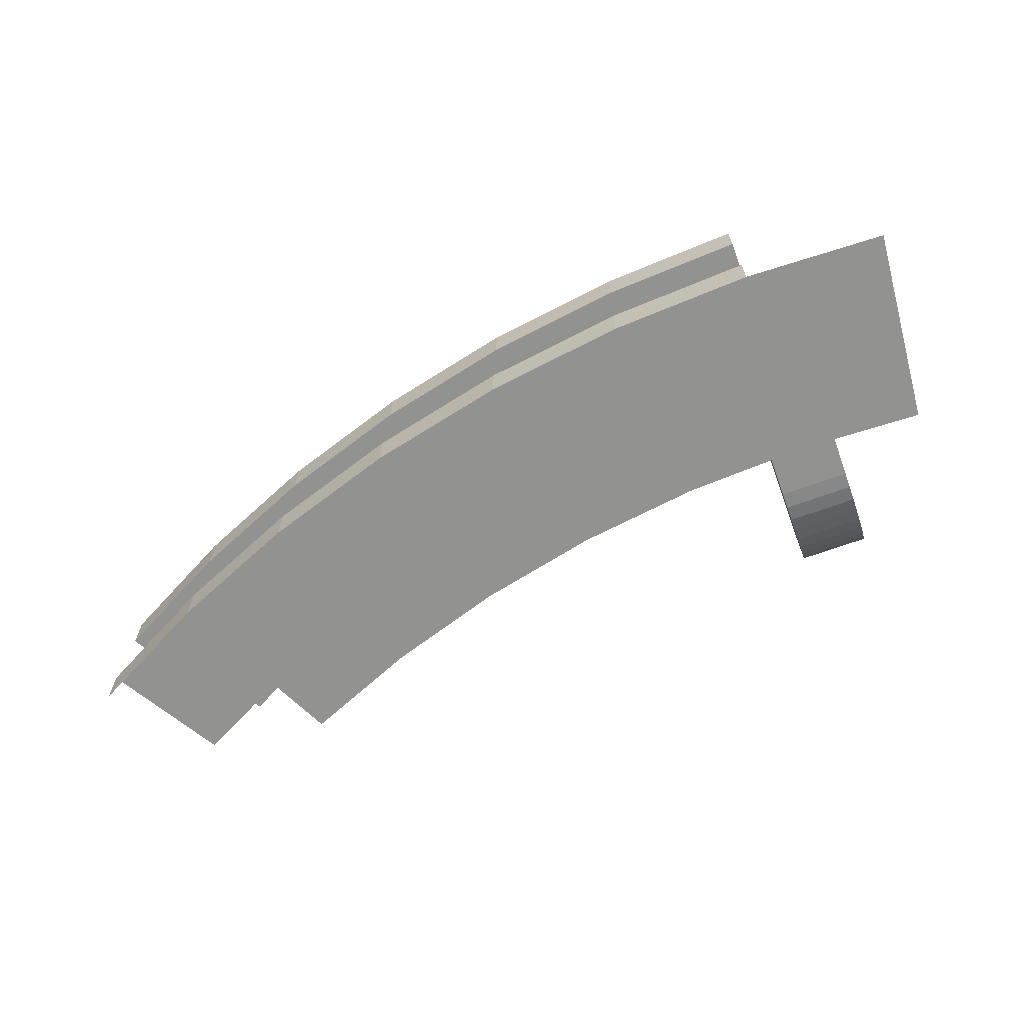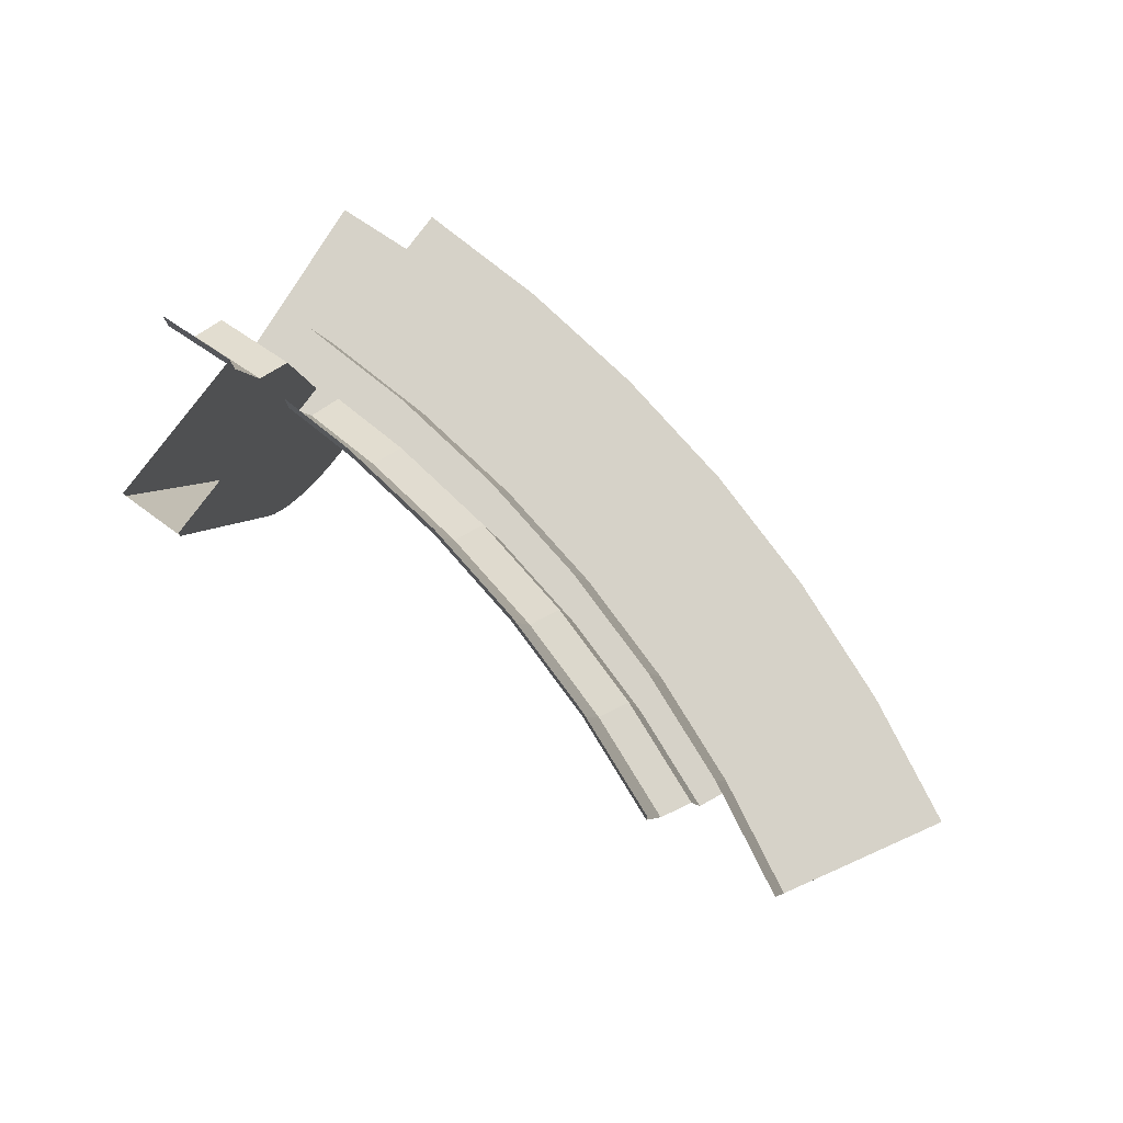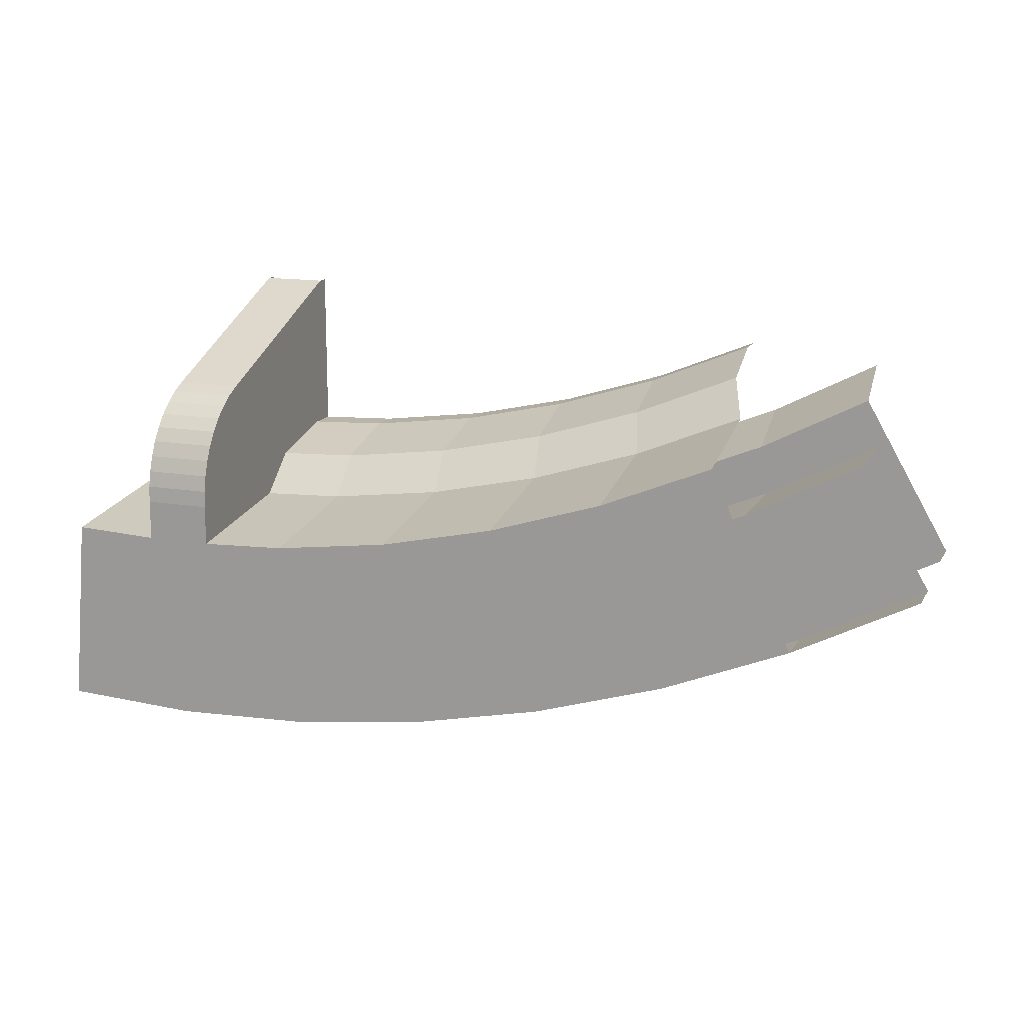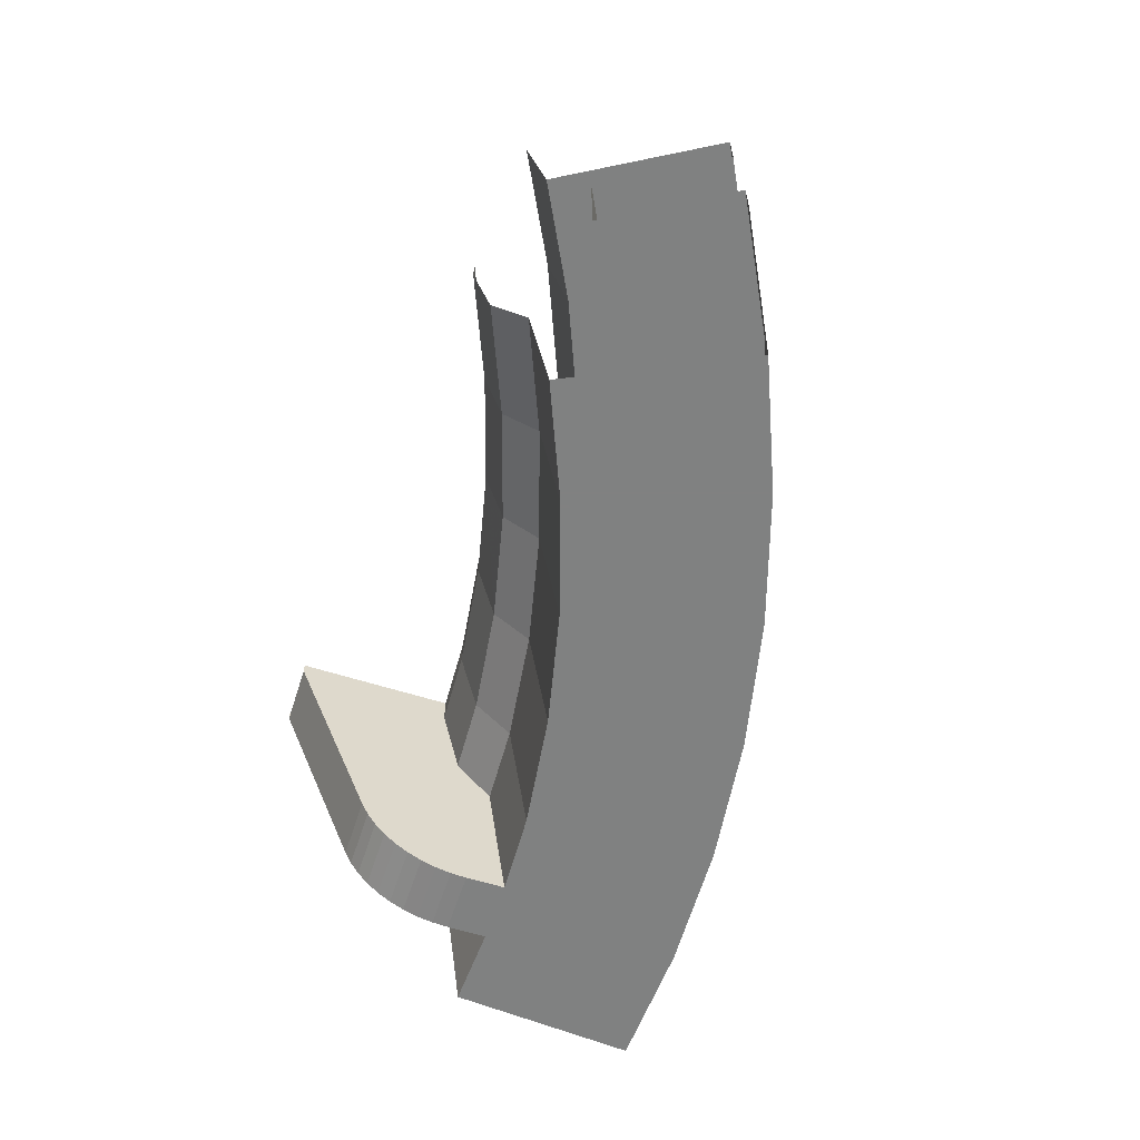
<metadata>
{"format":"obj","ext":"obj","renderer":"f3d","projection":"perspective","resolution":1024,"background":"white","views":[{"elev":-66.3,"azim":20.2,"up":"+Z"},{"elev":77.8,"azim":-143.9,"up":"+Z"},{"elev":14.8,"azim":-159.5,"up":"+Y"},{"elev":-60.3,"azim":-108.0,"up":"+Z"}]}
</metadata>
<code>
v -0.1 -4.121 -1
v 0 -4.125 -1
v 0 -4.7 -1
v -0.3595 -4.109 -1
v -0.1 -4.121 -1
v 0 -4.7 -1
v -0.4097 -4.682 -1
v 0 -4.125 -1
v 0.1 -4.121 -1
v 0 -4.7 -1
v 0 -4.7 -1
v 0.1 -4.121 -1
v 0.3595 -4.109 -1
v 0.4097 -4.682 -1
v -0.1 -4.121 -1
v -0.3595 -4.109 -1
v -0.354 -4.047 -0.5625
v -0.1 -4.058 -0.5625
v -0.1 -4.058 -0.5625
v -0.354 -4.047 -0.5625
v -0.3443 -3.935 -0.4375
v -0.1 -3.946 -0.4375
v -0.1 -3.946 -0.4375
v -0.3443 -3.935 -0.4375
v -0.3391 -3.875 -0.1875
v -0.1 -3.886 -0.1875
v -0.1 -3.886 -0.1875
v -0.3391 -3.875 -0.1875
v -0.3391 -3.875 -0.1
v -0.1 -3.886 -0.1
v 0.354 -4.047 -0.5625
v 0.3595 -4.109 -1
v 0.1 -4.121 -1
v 0.1 -4.058 -0.5625
v 0.3443 -3.935 -0.4375
v 0.354 -4.047 -0.5625
v 0.1 -4.058 -0.5625
v 0.1 -3.946 -0.4375
v 0.3391 -3.875 -0.1875
v 0.3443 -3.935 -0.4375
v 0.1 -3.946 -0.4375
v 0.1 -3.886 -0.1875
v 0.3391 -3.875 -0.1
v 0.3391 -3.875 -0.1875
v 0.1 -3.886 -0.1875
v 0.1 -3.886 -0.1
v -0.1 -4 -1
v -0.1 -4.121 -1
v -0.1 -4.058 -0.5625
v -0.1 -3.654 -0.7685
v -0.1 -3.654 -0.7685
v -0.1 -4.058 -0.5625
v -0.1 -3.946 -0.4375
v -0.1 -3.654 -0.7685
v -0.1 -3.946 -0.4375
v -0.1 -3.886 -0.1875
v -0.1 -3.393 -0.135
v -0.1 -3.886 -0.1
v -0.1 -3.393 -0.1
v -0.1 -3.393 -0.135
v -0.1 -3.886 -0.1875
v 0.1 -4.058 -0.5625
v 0.1 -4.121 -1
v 0.1 -4 -1
v 0.1 -3.654 -0.7685
v 0.1 -3.393 -0.135
v 0.1 -3.393 -0.1
v 0.1 -3.886 -0.1
v 0.1 -3.886 -0.1875
v 0.1 -4.058 -0.5625
v 0.1 -3.654 -0.7685
v 0.1 -3.946 -0.4375
v 0.1 -3.886 -0.1875
v 0.1 -3.946 -0.4375
v 0.1 -3.654 -0.7685
v 0.1 -3.393 -0.135
v 0.1 -4 -1
v 0.1 -3.951 -0.9968
v -0.1 -3.951 -0.9968
v -0.1 -4 -1
v 0.1 -3.951 -0.9968
v 0.1 -3.903 -0.9872
v -0.1 -3.903 -0.9872
v -0.1 -3.951 -0.9968
v 0.1 -3.903 -0.9872
v 0.1 -3.856 -0.9715
v -0.1 -3.856 -0.9715
v -0.1 -3.903 -0.9872
v 0.1 -3.856 -0.9715
v 0.1 -3.812 -0.9497
v -0.1 -3.812 -0.9497
v -0.1 -3.856 -0.9715
v 0.1 -3.812 -0.9497
v 0.1 -3.772 -0.9225
v -0.1 -3.772 -0.9225
v -0.1 -3.812 -0.9497
v 0.1 -3.772 -0.9225
v 0.1 -3.735 -0.8902
v -0.1 -3.735 -0.8902
v -0.1 -3.772 -0.9225
v 0.1 -3.735 -0.8902
v 0.1 -3.702 -0.8533
v -0.1 -3.702 -0.8533
v -0.1 -3.735 -0.8902
v 0.1 -3.702 -0.8533
v 0.1 -3.675 -0.8125
v -0.1 -3.675 -0.8125
v -0.1 -3.702 -0.8533
v 0.1 -3.675 -0.8125
v 0.1 -3.654 -0.7685
v -0.1 -3.654 -0.7685
v -0.1 -3.675 -0.8125
v -0.1 -4 -1
v -0.1 -3.951 -0.9968
v -0.1 -3.903 -0.9872
v -0.1 -4 -1
v -0.1 -3.903 -0.9872
v -0.1 -3.856 -0.9715
v -0.1 -4 -1
v -0.1 -3.856 -0.9715
v -0.1 -3.812 -0.9497
v -0.1 -4 -1
v -0.1 -3.812 -0.9497
v -0.1 -3.772 -0.9225
v -0.1 -4 -1
v -0.1 -3.772 -0.9225
v -0.1 -3.735 -0.8902
v -0.1 -4 -1
v -0.1 -3.735 -0.8902
v -0.1 -3.702 -0.8533
v -0.1 -4 -1
v -0.1 -3.702 -0.8533
v -0.1 -3.675 -0.8125
v -0.1 -4 -1
v -0.1 -3.675 -0.8125
v -0.1 -3.654 -0.7685
v 0.1 -4 -1
v 0.1 -3.951 -0.9968
v 0.1 -3.903 -0.9872
v 0.1 -4 -1
v 0.1 -3.903 -0.9872
v 0.1 -3.856 -0.9715
v 0.1 -4 -1
v 0.1 -3.856 -0.9715
v 0.1 -3.812 -0.9497
v 0.1 -4 -1
v 0.1 -3.812 -0.9497
v 0.1 -3.772 -0.9225
v 0.1 -4 -1
v 0.1 -3.772 -0.9225
v 0.1 -3.735 -0.8902
v 0.1 -4 -1
v 0.1 -3.735 -0.8902
v 0.1 -3.702 -0.8533
v 0.1 -4 -1
v 0.1 -3.702 -0.8533
v 0.1 -3.675 -0.8125
v 0.1 -4 -1
v 0.1 -3.675 -0.8125
v 0.1 -3.654 -0.7685
v -0.1 -4 -1
v 0.1 -4 -1
v 0 -4.125 -1
v 0.1 -4 -1
v 0.1 -4.121 -1
v 0 -4.125 -1
v -0.1 -4.121 -1
v -0.1 -4 -1
v 0 -4.125 -1
v -0.1 -3.393 -0.135
v 0.1 -3.393 -0.135
v 0.1 -3.654 -0.7685
v -0.1 -3.654 -0.7685
v -0.3391 -3.875 -0.1
v -0.3391 -3.875 -0.1875
v -0.6808 -3.83 -0.1875
v -0.6808 -3.83 -0.1
v -0.6808 -3.83 -0.1
v -0.6808 -3.83 -0.1875
v -1.007 -3.757 -0.1875
v -1.007 -3.757 -0.1
v -1.007 -3.757 -0.1
v -1.007 -3.757 -0.1875
v -1.33 -3.655 -0.1875
v -1.33 -3.655 -0.1
v -1.33 -3.655 -0.1
v -1.33 -3.655 -0.1875
v -1.644 -3.526 -0.1875
v -1.644 -3.526 -0.1
v -1.738 -3.727 -0.1722
v -2.056 -3.562 -0.1722
v -2.087 -3.616 -0.475
v -1.764 -3.784 -0.475
v -1.407 -3.865 -0.1722
v -1.738 -3.727 -0.1722
v -1.764 -3.784 -0.475
v -1.428 -3.923 -0.475
v -1.064 -3.972 -0.1722
v -1.407 -3.865 -0.1722
v -1.428 -3.923 -0.475
v -1.081 -4.033 -0.475
v -0.7141 -4.05 -0.1722
v -1.064 -3.972 -0.1722
v -1.081 -4.033 -0.475
v -0.725 -4.112 -0.475
v -0.3584 -4.097 -0.1722
v -0.7141 -4.05 -0.1722
v -0.725 -4.112 -0.475
v -0.3639 -4.159 -0.475
v 0 -4.112 -0.1722
v -0.3584 -4.097 -0.1722
v -0.3639 -4.159 -0.475
v 0 -4.175 -0.475
v -1.764 -3.784 -0.475
v -2.087 -3.616 -0.475
v -2.344 -4.059 -0.475
v -1.981 -4.248 -0.475
v -1.428 -3.923 -0.475
v -1.764 -3.784 -0.475
v -1.981 -4.248 -0.475
v -1.603 -4.405 -0.475
v -1.081 -4.033 -0.475
v -1.428 -3.923 -0.475
v -1.603 -4.405 -0.475
v -1.213 -4.528 -0.475
v -0.725 -4.112 -0.475
v -1.081 -4.033 -0.475
v -1.213 -4.528 -0.475
v -0.814 -4.616 -0.475
v -0.3639 -4.159 -0.475
v -0.725 -4.112 -0.475
v -0.814 -4.616 -0.475
v -0.4086 -4.67 -0.475
v 0 -4.175 -0.475
v -0.3639 -4.159 -0.475
v -0.4086 -4.67 -0.475
v 0 -4.688 -0.475
v -1.981 -4.248 -0.475
v -2.344 -4.059 -0.475
v -2.344 -4.059 -0.6
v -1.981 -4.248 -0.6
v -1.603 -4.405 -0.475
v -1.981 -4.248 -0.475
v -1.981 -4.248 -0.6
v -1.603 -4.405 -0.6
v -1.213 -4.528 -0.475
v -1.603 -4.405 -0.475
v -1.603 -4.405 -0.6
v -1.213 -4.528 -0.6
v -0.814 -4.616 -0.475
v -1.213 -4.528 -0.475
v -1.213 -4.528 -0.6
v -0.814 -4.616 -0.6
v -0.4086 -4.67 -0.475
v -0.814 -4.616 -0.475
v -0.814 -4.616 -0.6
v -0.4086 -4.67 -0.6
v 0 -4.688 -0.475
v -0.4086 -4.67 -0.475
v -0.4086 -4.67 -0.6
v 0 -4.688 -0.6
v -2.15 -3.724 -0.6
v -1.817 -3.897 -0.6
v -1.981 -4.248 -0.6
v -2.344 -4.059 -0.6
v -1.817 -3.897 -0.6
v -1.471 -4.041 -0.6
v -1.603 -4.405 -0.6
v -1.981 -4.248 -0.6
v -1.471 -4.041 -0.6
v -1.113 -4.154 -0.6
v -1.213 -4.528 -0.6
v -1.603 -4.405 -0.6
v -1.113 -4.154 -0.6
v -0.7467 -4.235 -0.6
v -0.814 -4.616 -0.6
v -1.213 -4.528 -0.6
v -0.7467 -4.235 -0.6
v -0.3748 -4.284 -0.6
v -0.4086 -4.67 -0.6
v -0.814 -4.616 -0.6
v -0.3748 -4.284 -0.6
v 0 -4.3 -0.6
v 0 -4.688 -0.6
v -0.4086 -4.67 -0.6
v -1.817 -3.897 -0.6
v -2.15 -3.724 -0.6
v -2.15 -3.724 -0.875
v -1.817 -3.897 -0.875
v -1.471 -4.041 -0.6
v -1.817 -3.897 -0.6
v -1.817 -3.897 -0.875
v -1.471 -4.041 -0.875
v -1.113 -4.154 -0.6
v -1.471 -4.041 -0.6
v -1.471 -4.041 -0.875
v -1.113 -4.154 -0.875
v -0.7467 -4.235 -0.6
v -1.113 -4.154 -0.6
v -1.113 -4.154 -0.875
v -0.7467 -4.235 -0.875
v -0.3748 -4.284 -0.6
v -0.7467 -4.235 -0.6
v -0.7467 -4.235 -0.875
v -0.3748 -4.284 -0.875
v 0 -4.3 -0.6
v -0.3748 -4.284 -0.6
v -0.3748 -4.284 -0.875
v 0 -4.3 -0.875
v -1.817 -3.897 -0.875
v -2.15 -3.724 -0.875
v -2.35 -4.07 -0.875
v -1.986 -4.26 -0.875
v -1.471 -4.041 -0.875
v -1.817 -3.897 -0.875
v -1.986 -4.26 -0.875
v -1.607 -4.417 -0.875
v -1.113 -4.154 -0.875
v -1.471 -4.041 -0.875
v -1.607 -4.417 -0.875
v -1.216 -4.54 -0.875
v -0.7467 -4.235 -0.875
v -1.113 -4.154 -0.875
v -1.216 -4.54 -0.875
v -0.8162 -4.629 -0.875
v -0.3748 -4.284 -0.875
v -0.7467 -4.235 -0.875
v -0.8162 -4.629 -0.875
v -0.4097 -4.682 -0.875
v 0 -4.3 -0.875
v -0.3748 -4.284 -0.875
v -0.4097 -4.682 -0.875
v 0 -4.7 -0.875
v -1.743 -3.739 -1
v -1.411 -3.876 -1
v -1.607 -4.417 -1
v -1.986 -4.26 -1
v -1.411 -3.876 -1
v -1.068 -3.984 -1
v -1.216 -4.54 -1
v -1.607 -4.417 -1
v -1.068 -3.984 -1
v -0.7163 -4.062 -1
v -0.8162 -4.629 -1
v -1.216 -4.54 -1
v -0.7163 -4.062 -1
v -0.3595 -4.109 -1
v -0.4097 -4.682 -1
v -0.8162 -4.629 -1
v -1.717 -3.682 -0.5625
v -1.389 -3.817 -0.5625
v -1.411 -3.876 -1
v -1.743 -3.739 -1
v -1.389 -3.817 -0.5625
v -1.051 -3.924 -0.5625
v -1.068 -3.984 -1
v -1.411 -3.876 -1
v -1.051 -3.924 -0.5625
v -0.7055 -4.001 -0.5625
v -0.7163 -4.062 -1
v -1.068 -3.984 -1
v -0.7055 -4.001 -0.5625
v -0.354 -4.047 -0.5625
v -0.3595 -4.109 -1
v -0.7163 -4.062 -1
v -1.669 -3.58 -0.4375
v -1.351 -3.712 -0.4375
v -1.389 -3.817 -0.5625
v -1.717 -3.682 -0.5625
v -1.351 -3.712 -0.4375
v -1.022 -3.815 -0.4375
v -1.051 -3.924 -0.5625
v -1.389 -3.817 -0.5625
v -1.022 -3.815 -0.4375
v -0.6859 -3.89 -0.4375
v -0.7055 -4.001 -0.5625
v -1.051 -3.924 -0.5625
v -0.6859 -3.89 -0.4375
v -0.3443 -3.935 -0.4375
v -0.354 -4.047 -0.5625
v -0.7055 -4.001 -0.5625
v -1.644 -3.526 -0.1875
v -1.33 -3.655 -0.1875
v -1.351 -3.712 -0.4375
v -1.669 -3.58 -0.4375
v -1.33 -3.655 -0.1875
v -1.007 -3.757 -0.1875
v -1.022 -3.815 -0.4375
v -1.351 -3.712 -0.4375
v -1.007 -3.757 -0.1875
v -0.6808 -3.83 -0.1875
v -0.6859 -3.89 -0.4375
v -1.022 -3.815 -0.4375
v -0.6808 -3.83 -0.1875
v -0.3391 -3.875 -0.1875
v -0.3443 -3.935 -0.4375
v -0.6859 -3.89 -0.4375
v -1.986 -4.26 -0.875
v -2.35 -4.07 -0.875
v -2.35 -4.07 -1
v -1.986 -4.26 -1
v -1.607 -4.417 -0.875
v -1.986 -4.26 -0.875
v -1.986 -4.26 -1
v -1.607 -4.417 -1
v -1.216 -4.54 -0.875
v -1.607 -4.417 -0.875
v -1.607 -4.417 -1
v -1.216 -4.54 -1
v -0.8162 -4.629 -0.875
v -1.216 -4.54 -0.875
v -1.216 -4.54 -1
v -0.8162 -4.629 -1
v -0.4097 -4.682 -0.875
v -0.8162 -4.629 -0.875
v -0.8162 -4.629 -1
v -0.4097 -4.682 -1
v 0 -4.7 -0.875
v -0.4097 -4.682 -0.875
v -0.4097 -4.682 -1
v 0 -4.7 -1
g mesh7168023
f 1 2 3
f 4 5 6
f 6 7 4
f 8 9 10
f 11 12 13
f 13 14 11
g mesh7168024
f 15 16 17
f 17 18 15
f 19 20 21
f 21 22 19
f 23 24 25
f 25 26 23
f 27 28 29
f 29 30 27
f 31 32 33
f 33 34 31
f 35 36 37
f 37 38 35
f 39 40 41
f 41 42 39
f 43 44 45
f 45 46 43
g mesh7168025
f 47 48 49
f 49 50 47
f 51 52 53
f 54 55 56
f 56 57 54
f 58 59 60
f 60 61 58
f 62 63 64
f 64 65 62
f 66 67 68
f 68 69 66
f 70 71 72
f 73 74 75
f 75 76 73
g mesh7168030
f 77 79 78
f 79 77 80
f 81 83 82
f 83 81 84
f 85 87 86
f 87 85 88
f 89 91 90
f 91 89 92
f 93 95 94
f 95 93 96
f 97 99 98
f 99 97 100
f 101 103 102
f 103 101 104
f 105 107 106
f 107 105 108
f 109 111 110
f 111 109 112
g mesh7168032
f 113 115 114
f 116 118 117
f 119 121 120
f 122 124 123
f 125 127 126
f 128 130 129
f 131 133 132
f 134 136 135
g mesh7168034
f 137 138 139
f 140 141 142
f 143 144 145
f 146 147 148
f 149 150 151
f 152 153 154
f 155 156 157
f 158 159 160
f 161 162 163
f 164 165 166
f 167 168 169
g mesh7168036
f 170 171 172
f 172 173 170
g mesh7168037
f 174 175 176
f 176 177 174
f 178 179 180
f 180 181 178
f 182 183 184
f 184 185 182
f 186 187 188
f 188 189 186
g mesh7168038
f 190 191 192
f 192 193 190
f 194 195 196
f 196 197 194
f 198 199 200
f 200 201 198
f 202 203 204
f 204 205 202
f 206 207 208
f 208 209 206
f 210 211 212
f 212 213 210
f 214 215 216
f 216 217 214
f 218 219 220
f 220 221 218
f 222 223 224
f 224 225 222
f 226 227 228
f 228 229 226
f 230 231 232
f 232 233 230
f 234 235 236
f 236 237 234
f 238 239 240
f 240 241 238
f 242 243 244
f 244 245 242
f 246 247 248
f 248 249 246
f 250 251 252
f 252 253 250
f 254 255 256
f 256 257 254
f 258 259 260
f 260 261 258
f 262 263 264
f 264 265 262
f 266 267 268
f 268 269 266
f 270 271 272
f 272 273 270
f 274 275 276
f 276 277 274
f 278 279 280
f 280 281 278
f 282 283 284
f 284 285 282
f 286 287 288
f 288 289 286
f 290 291 292
f 292 293 290
f 294 295 296
f 296 297 294
f 298 299 300
f 300 301 298
f 302 303 304
f 304 305 302
f 306 307 308
f 308 309 306
f 310 311 312
f 312 313 310
f 314 315 316
f 316 317 314
f 318 319 320
f 320 321 318
f 322 323 324
f 324 325 322
f 326 327 328
f 328 329 326
f 330 331 332
f 332 333 330
f 334 335 336
f 336 337 334
f 338 339 340
f 340 341 338
f 342 343 344
f 344 345 342
f 346 347 348
f 348 349 346
f 350 351 352
f 352 353 350
f 354 355 356
f 356 357 354
f 358 359 360
f 360 361 358
f 362 363 364
f 364 365 362
f 366 367 368
f 368 369 366
f 370 371 372
f 372 373 370
f 374 375 376
f 376 377 374
f 378 379 380
f 380 381 378
f 382 383 384
f 384 385 382
f 386 387 388
f 388 389 386
f 390 391 392
f 392 393 390
f 394 395 396
f 396 397 394
f 398 399 400
f 400 401 398
f 402 403 404
f 404 405 402
f 406 407 408
f 408 409 406
f 410 411 412
f 412 413 410
f 414 415 416
f 416 417 414
f 418 419 420
f 420 421 418

</code>
